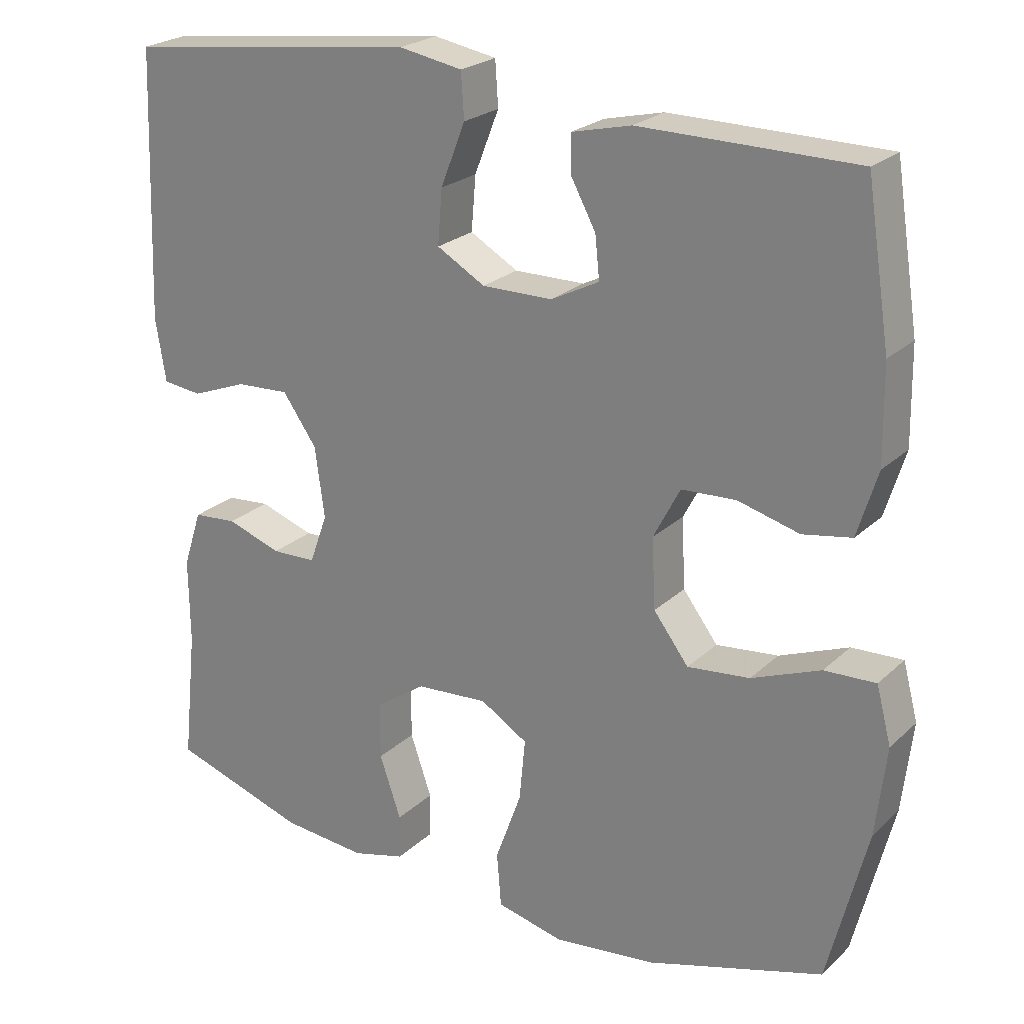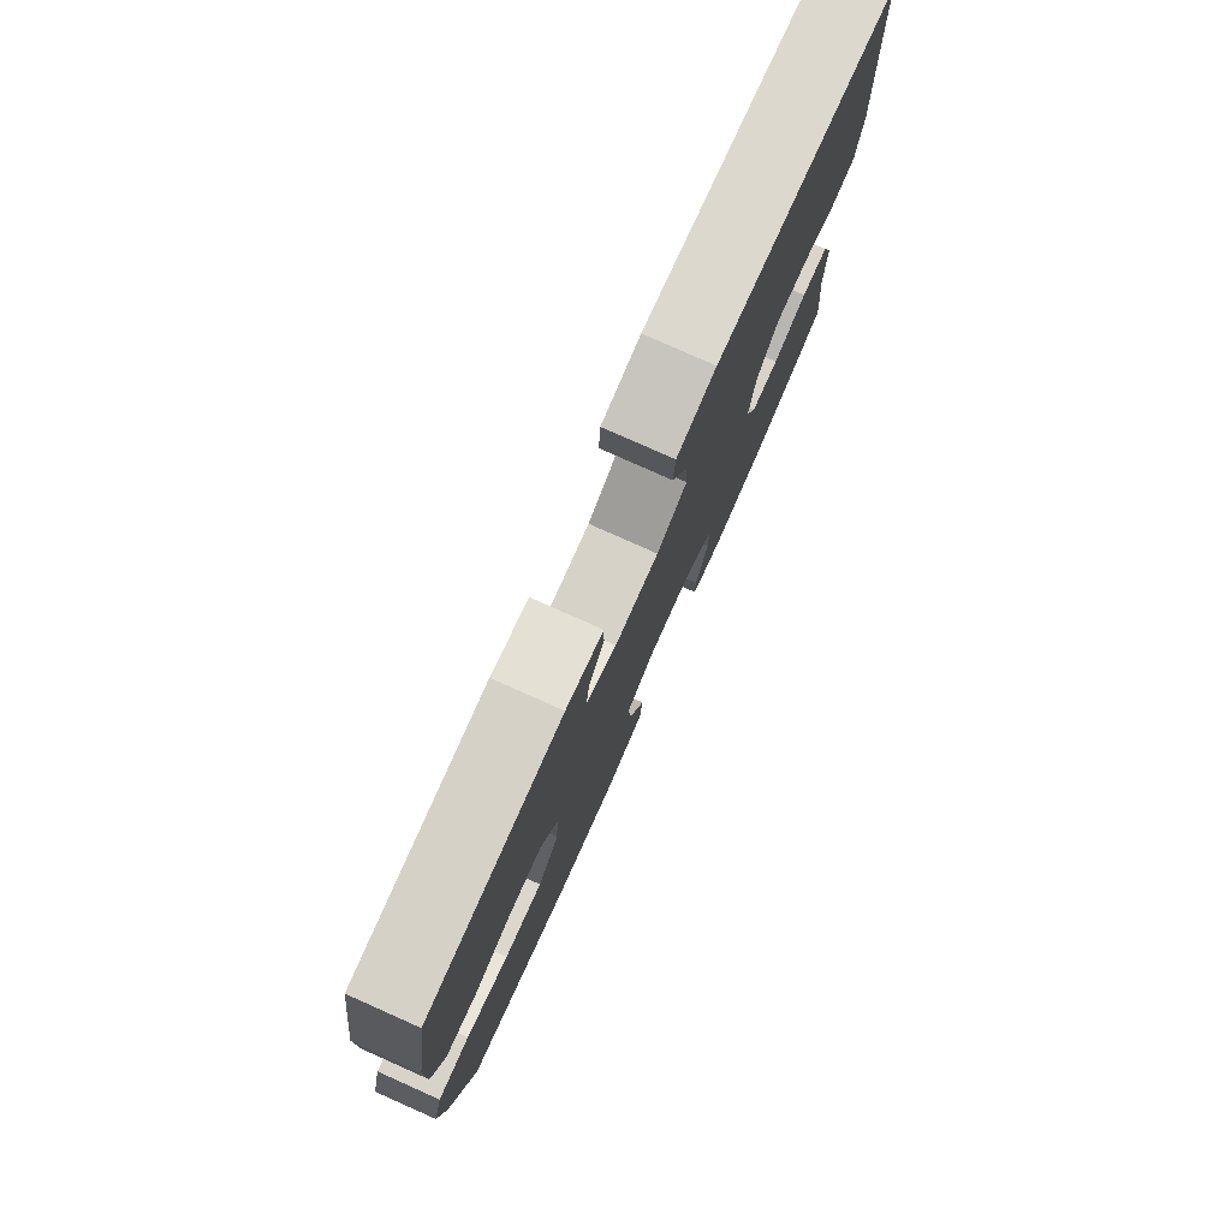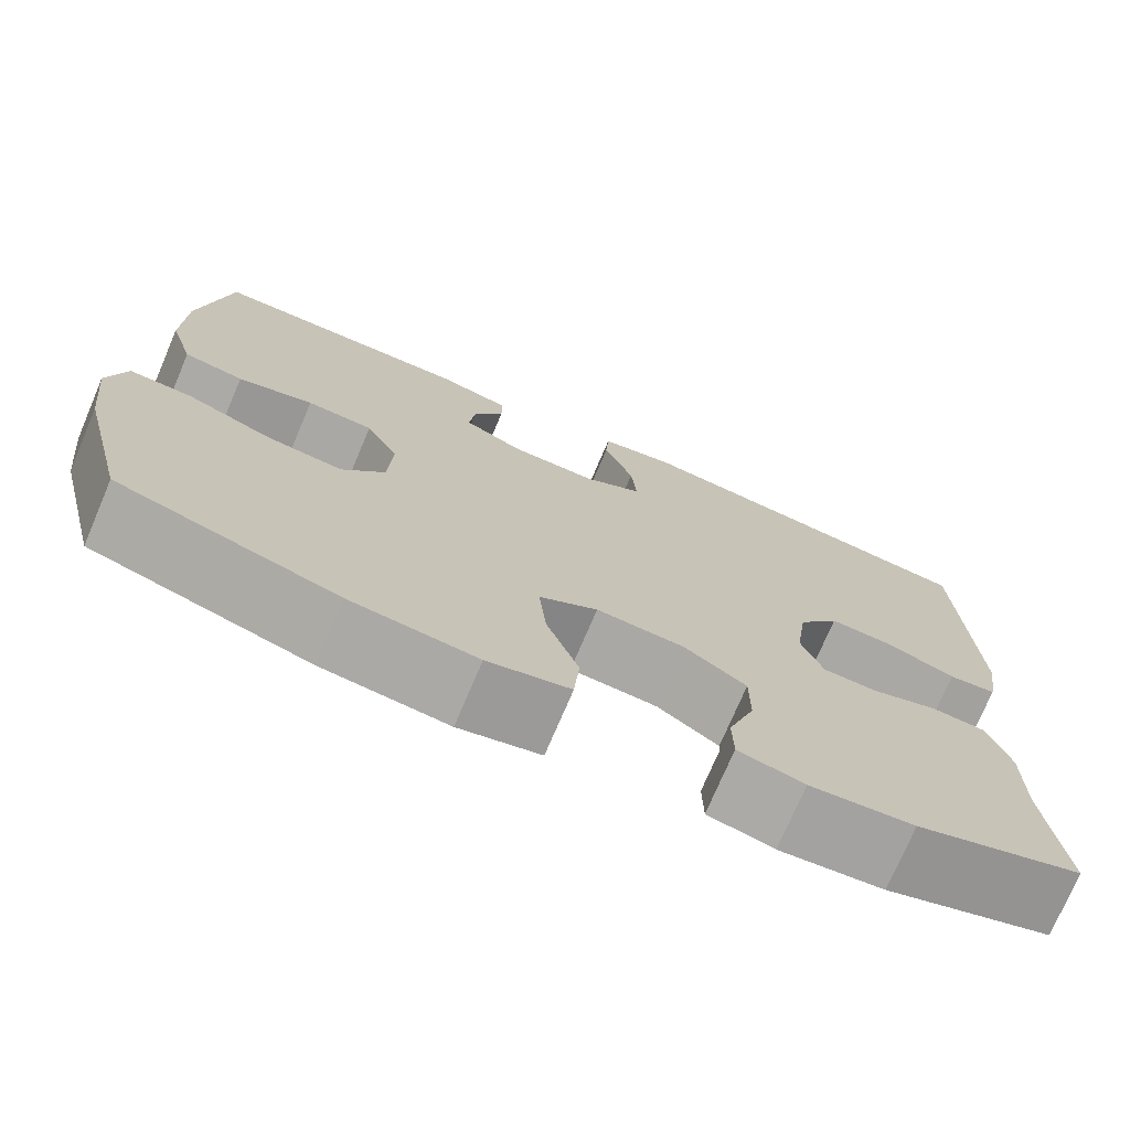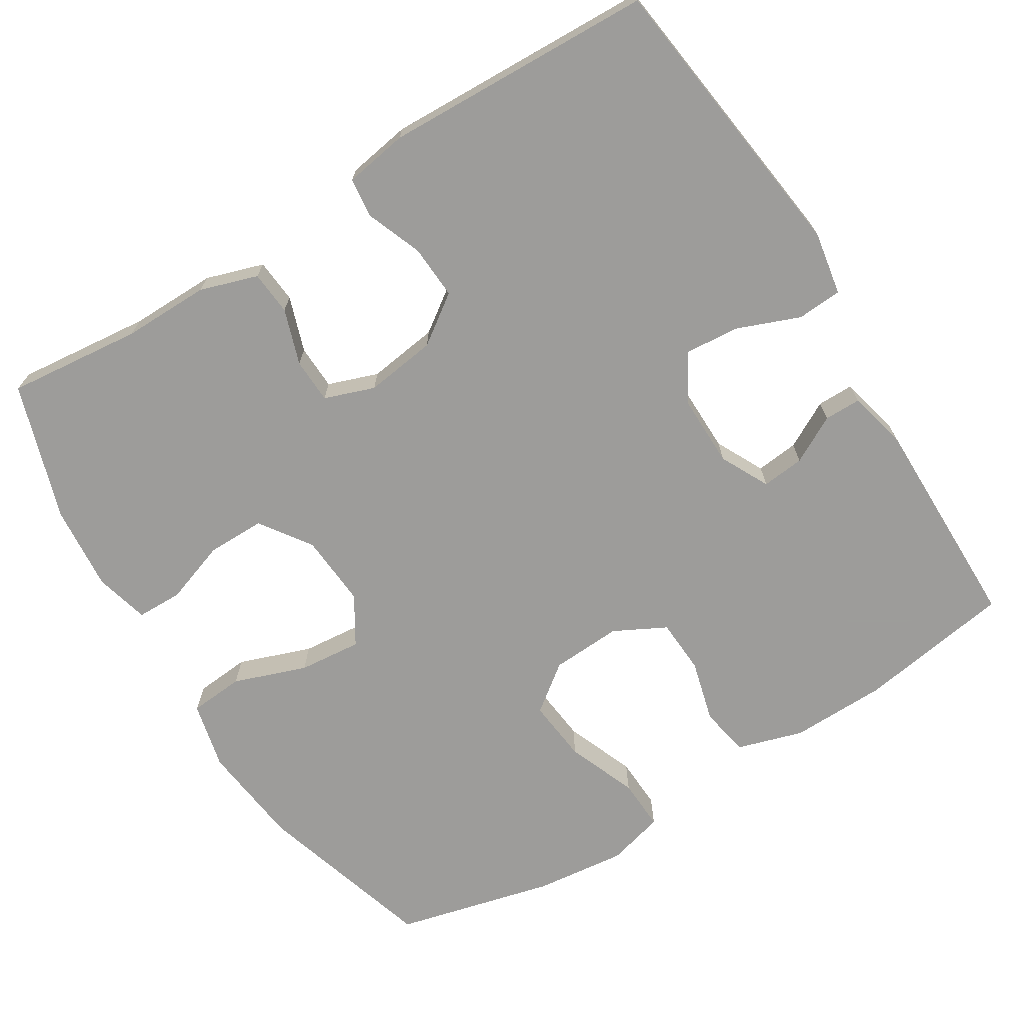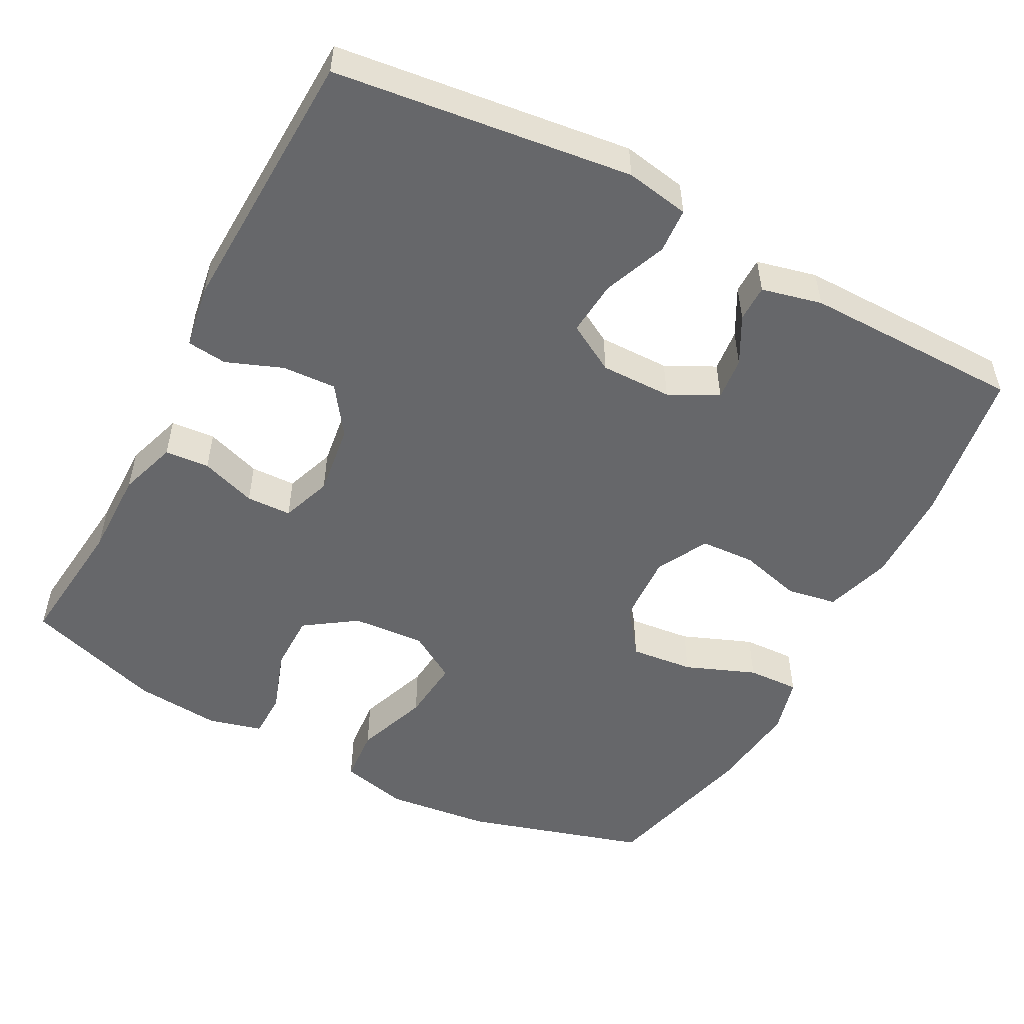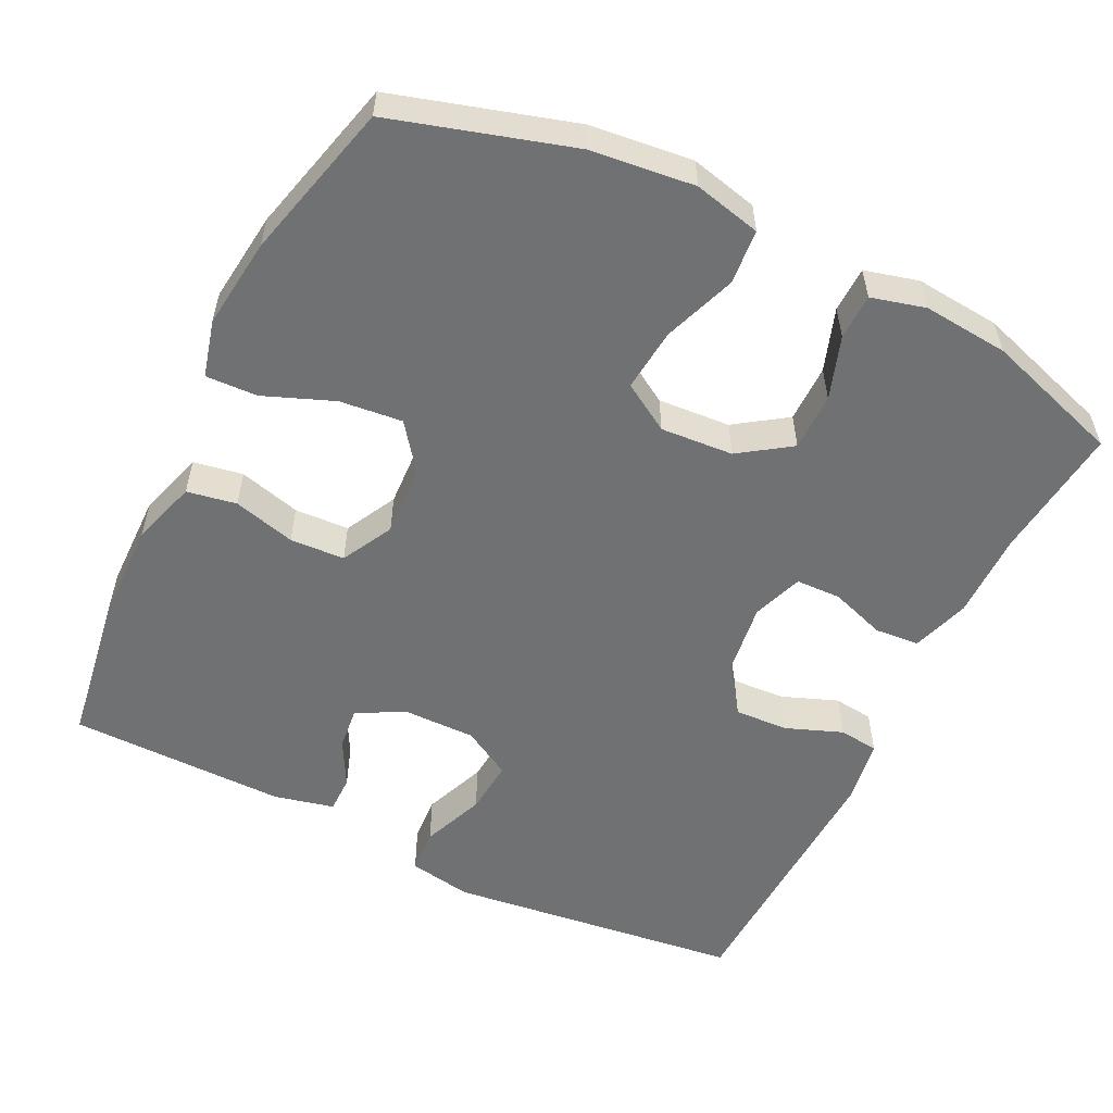
<metadata>
{"format":"obj","ext":"obj","renderer":"f3d","projection":"perspective","resolution":1024,"background":"white","views":[{"elev":23.5,"azim":33.8,"up":"+Z"},{"elev":79.2,"azim":114.0,"up":"+Z"},{"elev":-74.3,"azim":156.9,"up":"+Z"},{"elev":-70.3,"azim":-58.2,"up":"+Y"},{"elev":-52.2,"azim":-28.0,"up":"+Y"},{"elev":-55.2,"azim":153.7,"up":"+Y"}]}
</metadata>
<code>
v 0.5 0.07 0.5
v 0.532 0.07 0.294
v 0.534 0.07 0.166
v 0.507 0.07 0.078
v 0.441 0.07 0.066
v 0.358 0.07 0.088
v 0.285 0.07 0.084
v 0.249 0.07 0.015
v 0.254 0.07 -0.079
v 0.301 0.07 -0.141
v 0.385 0.07 -0.132
v 0.478 0.07 -0.095
v 0.547 0.07 -0.092
v 0.567 0.07 -0.168
v 0.553 0.07 -0.289
v 0.5 0.07 -0.5
v 0.261 0.07 -0.572
v 0.123 0.07 -0.588
v 0.033 0.07 -0.567
v 0.027 0.07 -0.494
v 0.062 0.07 -0.397
v 0.07 0.07 -0.313
v 0.006 0.07 -0.274
v -0.091 0.07 -0.281
v -0.159 0.07 -0.328
v -0.159 0.07 -0.405
v -0.13 0.07 -0.489
v -0.131 0.07 -0.55
v -0.203 0.07 -0.569
v -0.317 0.07 -0.559
v -0.5 0.07 -0.5
v -0.481 0.07 -0.321
v -0.482 0.07 -0.205
v -0.457 0.07 -0.128
v -0.398 0.07 -0.123
v -0.324 0.07 -0.148
v -0.264 0.07 -0.146
v -0.24 0.07 -0.079
v -0.253 0.07 0.016
v -0.299 0.07 0.081
v -0.371 0.07 0.077
v -0.446 0.07 0.048
v -0.499 0.07 0.054
v -0.513 0.07 0.139
v -0.5 0.07 0.5
v -0.105 0.07 0.549
v -0.02 0.07 0.534
v -0.016 0.07 0.474
v -0.049 0.07 0.39
v -0.055 0.07 0.317
v 0.01 0.07 0.28
v 0.105 0.07 0.281
v 0.17 0.07 0.314
v 0.164 0.07 0.371
v 0.13 0.07 0.434
v 0.13 0.07 0.483
v 0.21 0.07 0.502
v 0.5 0 0.5
v 0.532 0 0.294
v 0.534 0 0.166
v 0.507 0 0.078
v 0.441 0 0.066
v 0.358 0 0.088
v 0.285 0 0.084
v 0.249 0 0.015
v 0.254 0 -0.079
v 0.301 0 -0.141
v 0.385 0 -0.132
v 0.478 0 -0.095
v 0.547 0 -0.092
v 0.567 0 -0.168
v 0.553 0 -0.289
v 0.5 0 -0.5
v 0.261 0 -0.572
v 0.123 0 -0.588
v 0.033 0 -0.567
v 0.027 0 -0.494
v 0.062 0 -0.397
v 0.07 0 -0.313
v 0.006 0 -0.274
v -0.091 0 -0.281
v -0.159 0 -0.328
v -0.159 0 -0.405
v -0.13 0 -0.489
v -0.131 0 -0.55
v -0.203 0 -0.569
v -0.317 0 -0.559
v -0.5 0 -0.5
v -0.481 0 -0.321
v -0.482 0 -0.205
v -0.457 0 -0.128
v -0.398 0 -0.123
v -0.324 0 -0.148
v -0.264 0 -0.146
v -0.24 0 -0.079
v -0.253 0 0.016
v -0.299 0 0.081
v -0.371 0 0.077
v -0.446 0 0.048
v -0.499 0 0.054
v -0.513 0 0.139
v -0.5 0 0.5
v -0.105 0 0.549
v -0.02 0 0.534
v -0.016 0 0.474
v -0.049 0 0.39
v -0.055 0 0.317
v 0.01 0 0.28
v 0.105 0 0.281
v 0.17 0 0.314
v 0.164 0 0.371
v 0.13 0 0.434
v 0.13 0 0.483
v 0.21 0 0.502
f 4 5 6
f 3 4 6
f 2 3 6
f 1 2 6
f 57 1 6
f 56 57 6
f 55 56 6
f 54 55 6
f 53 54 6 7
f 52 53 7 8
f 51 52 8 9
f 50 51 9
f 47 48 49
f 46 47 49
f 45 46 49
f 44 45 49
f 43 44 49
f 42 43 49
f 41 42 49
f 40 41 49 50
f 50 9 10
f 40 50 10
f 39 40 10
f 34 35 36
f 33 34 36
f 32 33 36
f 32 36 37
f 31 32 37
f 30 31 37
f 29 30 37
f 28 29 37
f 27 28 37
f 26 27 37
f 25 26 37 38
f 19 20 21
f 18 19 21
f 17 18 21
f 16 17 21
f 15 16 21
f 14 15 21
f 13 14 21
f 12 13 21
f 11 12 21
f 10 11 21 22
f 39 10 22 23
f 24 25 38 39
f 23 24 39
f 63 62 61
f 63 61 60
f 63 60 59
f 63 59 58
f 63 58 114
f 63 114 113
f 63 113 112
f 63 112 111
f 64 63 111 110
f 65 64 110 109
f 66 65 109 108
f 66 108 107
f 106 105 104
f 106 104 103
f 106 103 102
f 106 102 101
f 106 101 100
f 106 100 99
f 106 99 98
f 107 106 98 97
f 67 66 107
f 67 107 97
f 67 97 96
f 93 92 91
f 93 91 90
f 93 90 89
f 94 93 89
f 94 89 88
f 94 88 87
f 94 87 86
f 94 86 85
f 94 85 84
f 94 84 83
f 95 94 83 82
f 78 77 76
f 78 76 75
f 78 75 74
f 78 74 73
f 78 73 72
f 78 72 71
f 78 71 70
f 78 70 69
f 78 69 68
f 79 78 68 67
f 80 79 67 96
f 96 95 82 81
f 96 81 80
f 1 58 59 2
f 2 59 60 3
f 3 60 61 4
f 4 61 62 5
f 5 62 63 6
f 6 63 64 7
f 7 64 65 8
f 8 65 66 9
f 9 66 67 10
f 10 67 68 11
f 11 68 69 12
f 12 69 70 13
f 13 70 71 14
f 14 71 72 15
f 15 72 73 16
f 16 73 74 17
f 17 74 75 18
f 18 75 76 19
f 19 76 77 20
f 20 77 78 21
f 21 78 79 22
f 22 79 80 23
f 23 80 81 24
f 24 81 82 25
f 25 82 83 26
f 26 83 84 27
f 27 84 85 28
f 28 85 86 29
f 29 86 87 30
f 30 87 88 31
f 31 88 89 32
f 32 89 90 33
f 33 90 91 34
f 34 91 92 35
f 35 92 93 36
f 36 93 94 37
f 37 94 95 38
f 38 95 96 39
f 39 96 97 40
f 40 97 98 41
f 41 98 99 42
f 42 99 100 43
f 43 100 101 44
f 44 101 102 45
f 45 102 103 46
f 46 103 104 47
f 47 104 105 48
f 48 105 106 49
f 49 106 107 50
f 50 107 108 51
f 51 108 109 52
f 52 109 110 53
f 53 110 111 54
f 54 111 112 55
f 55 112 113 56
f 56 113 114 57
f 57 114 58 1

</code>
